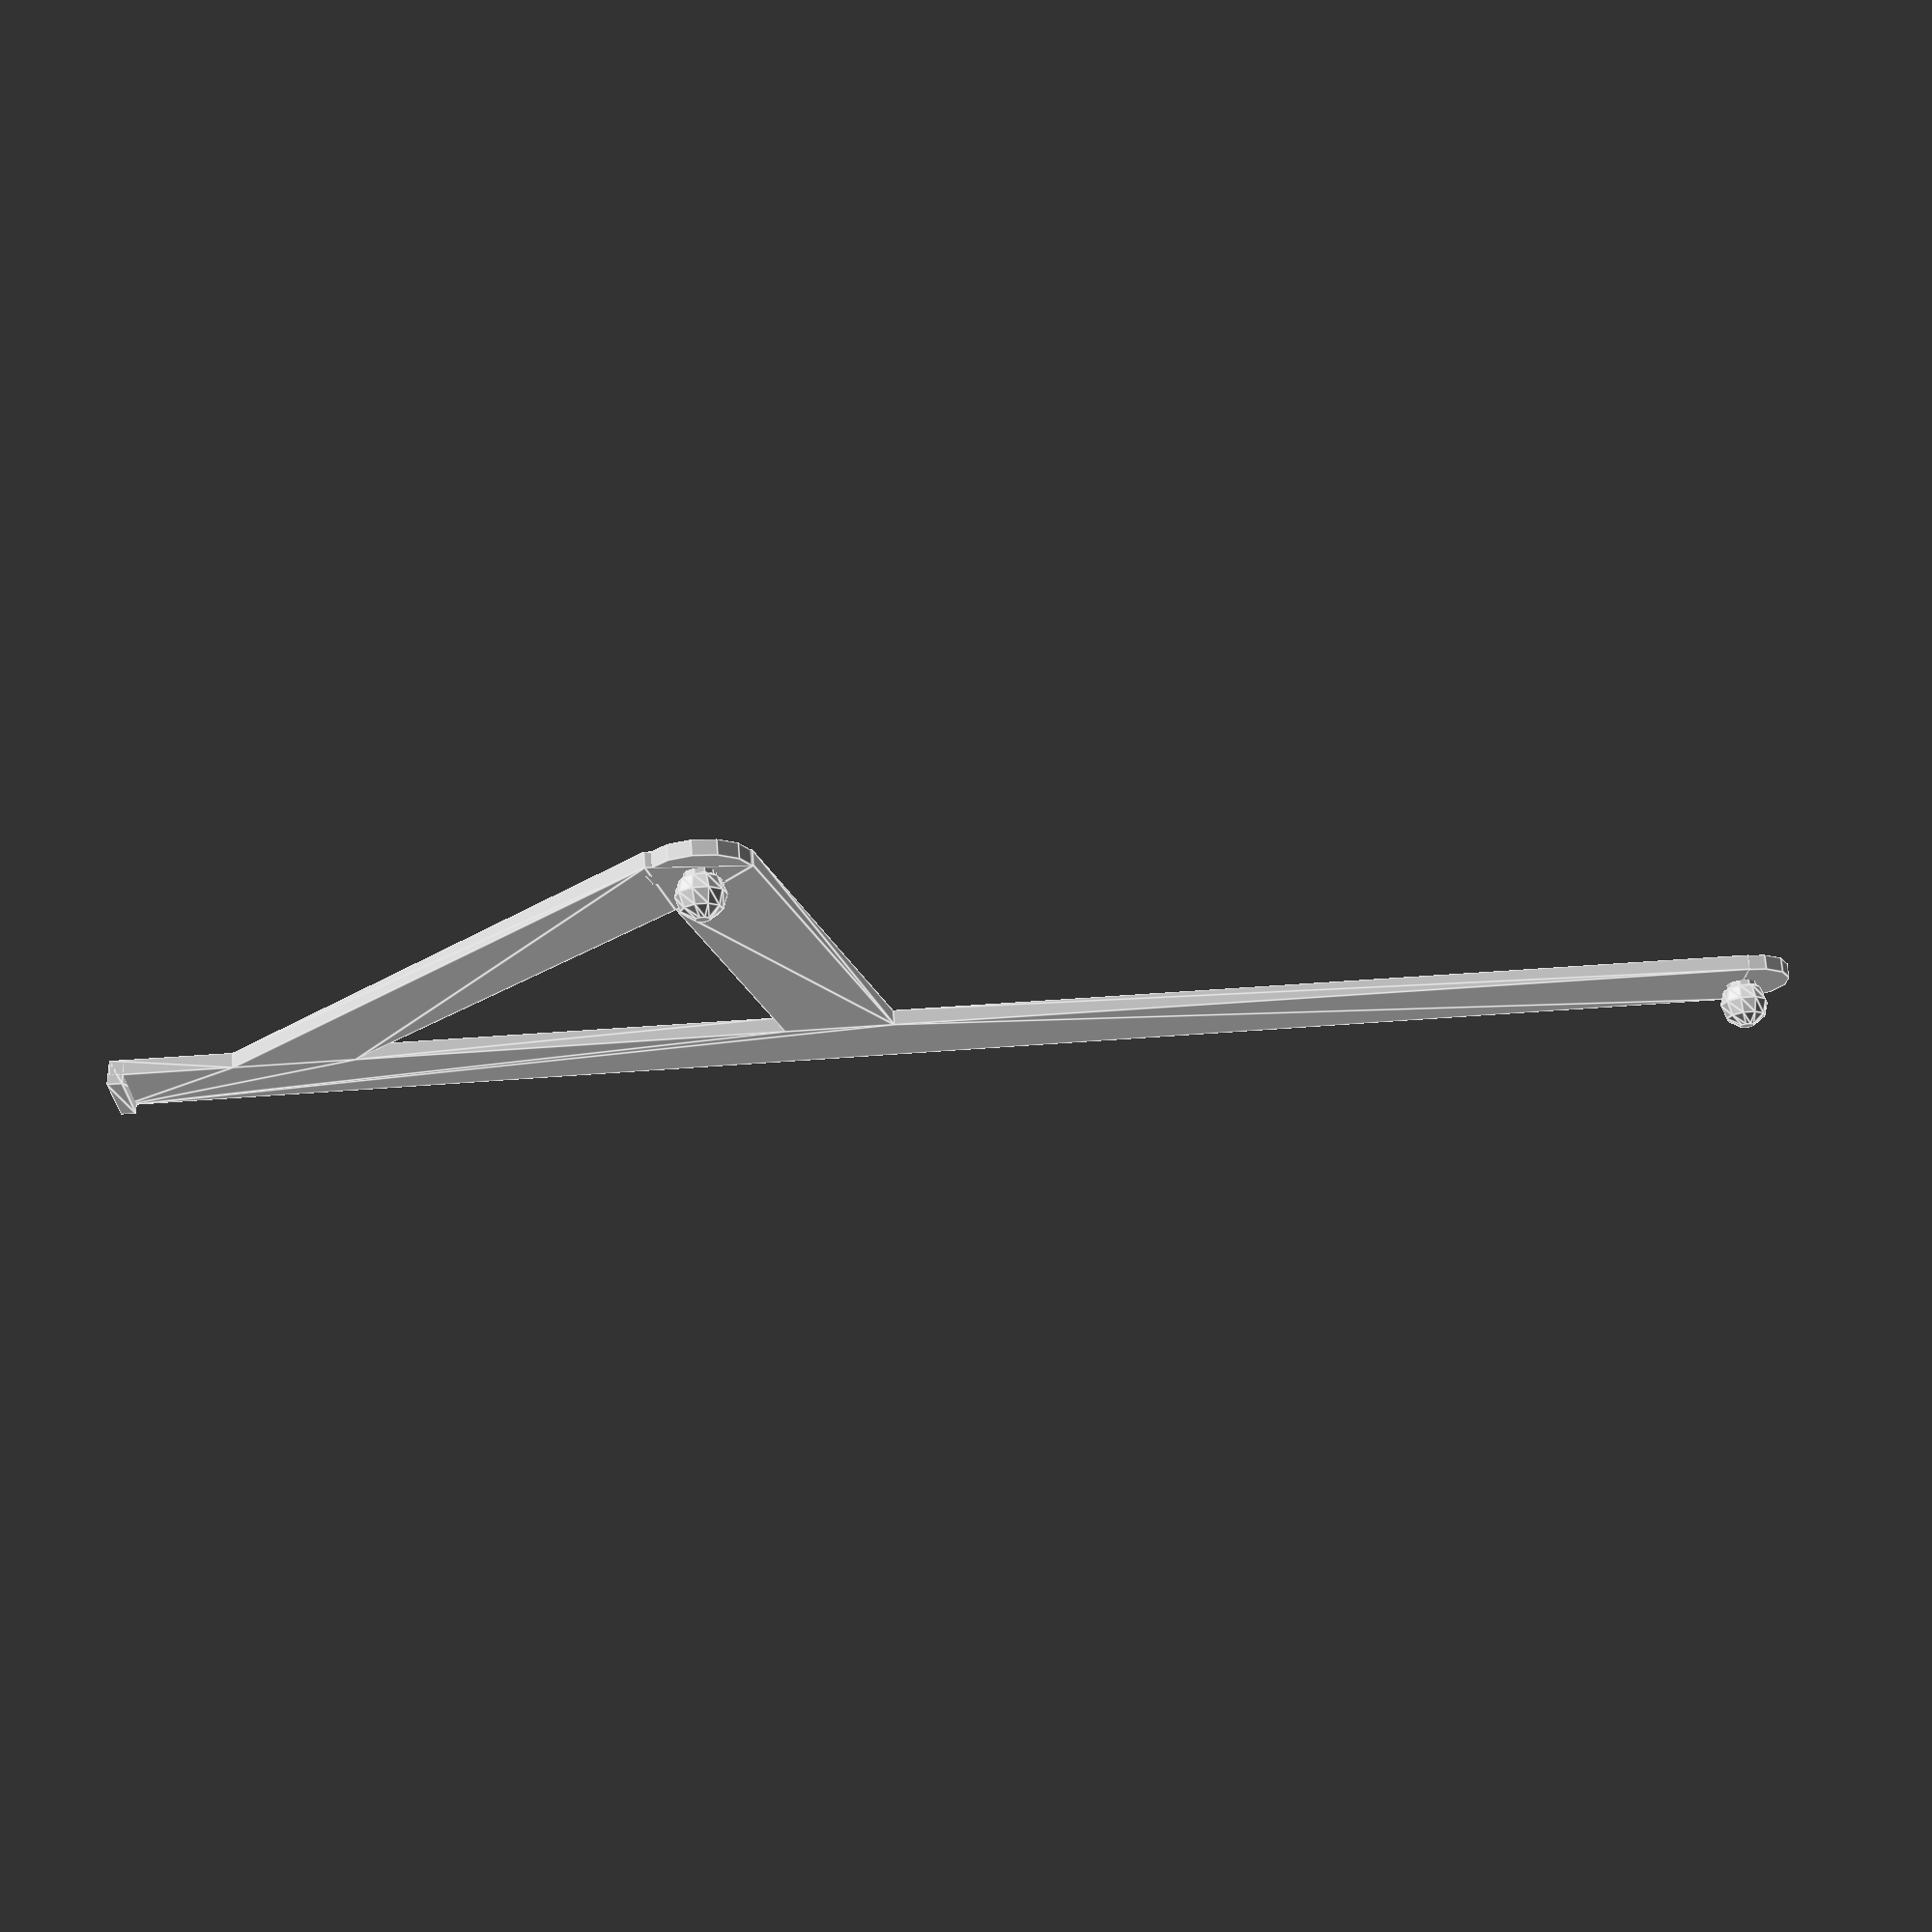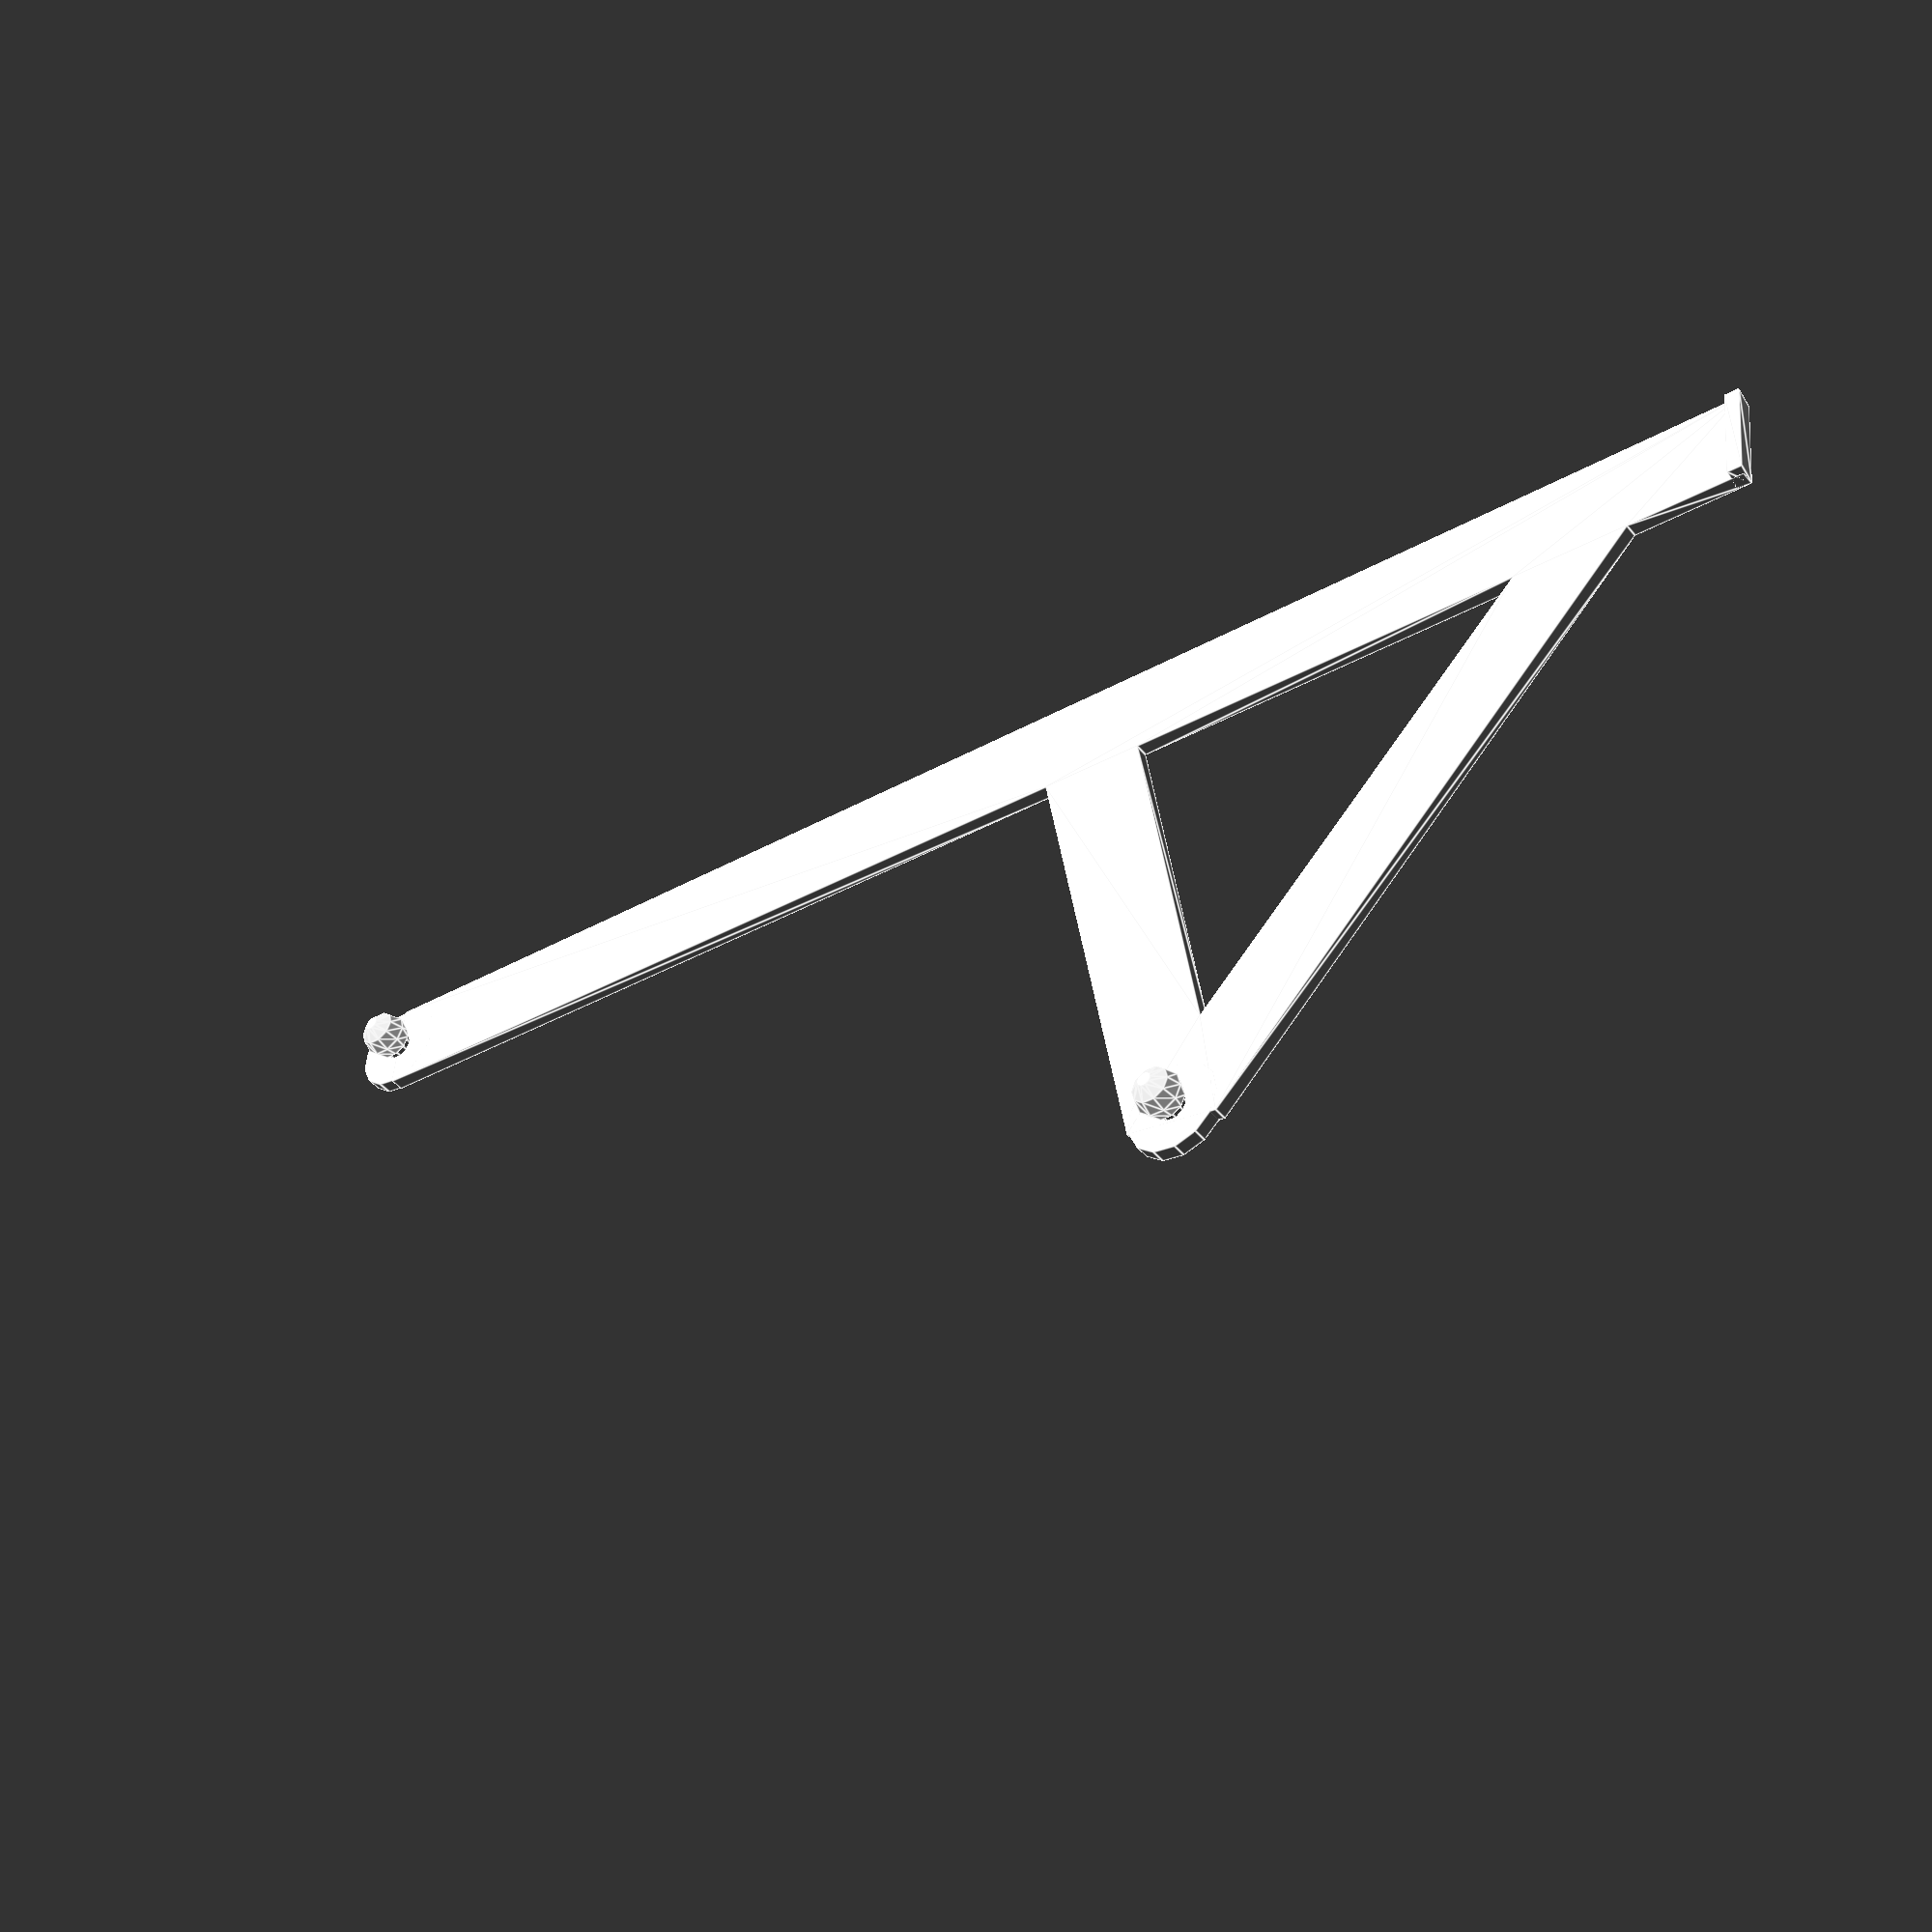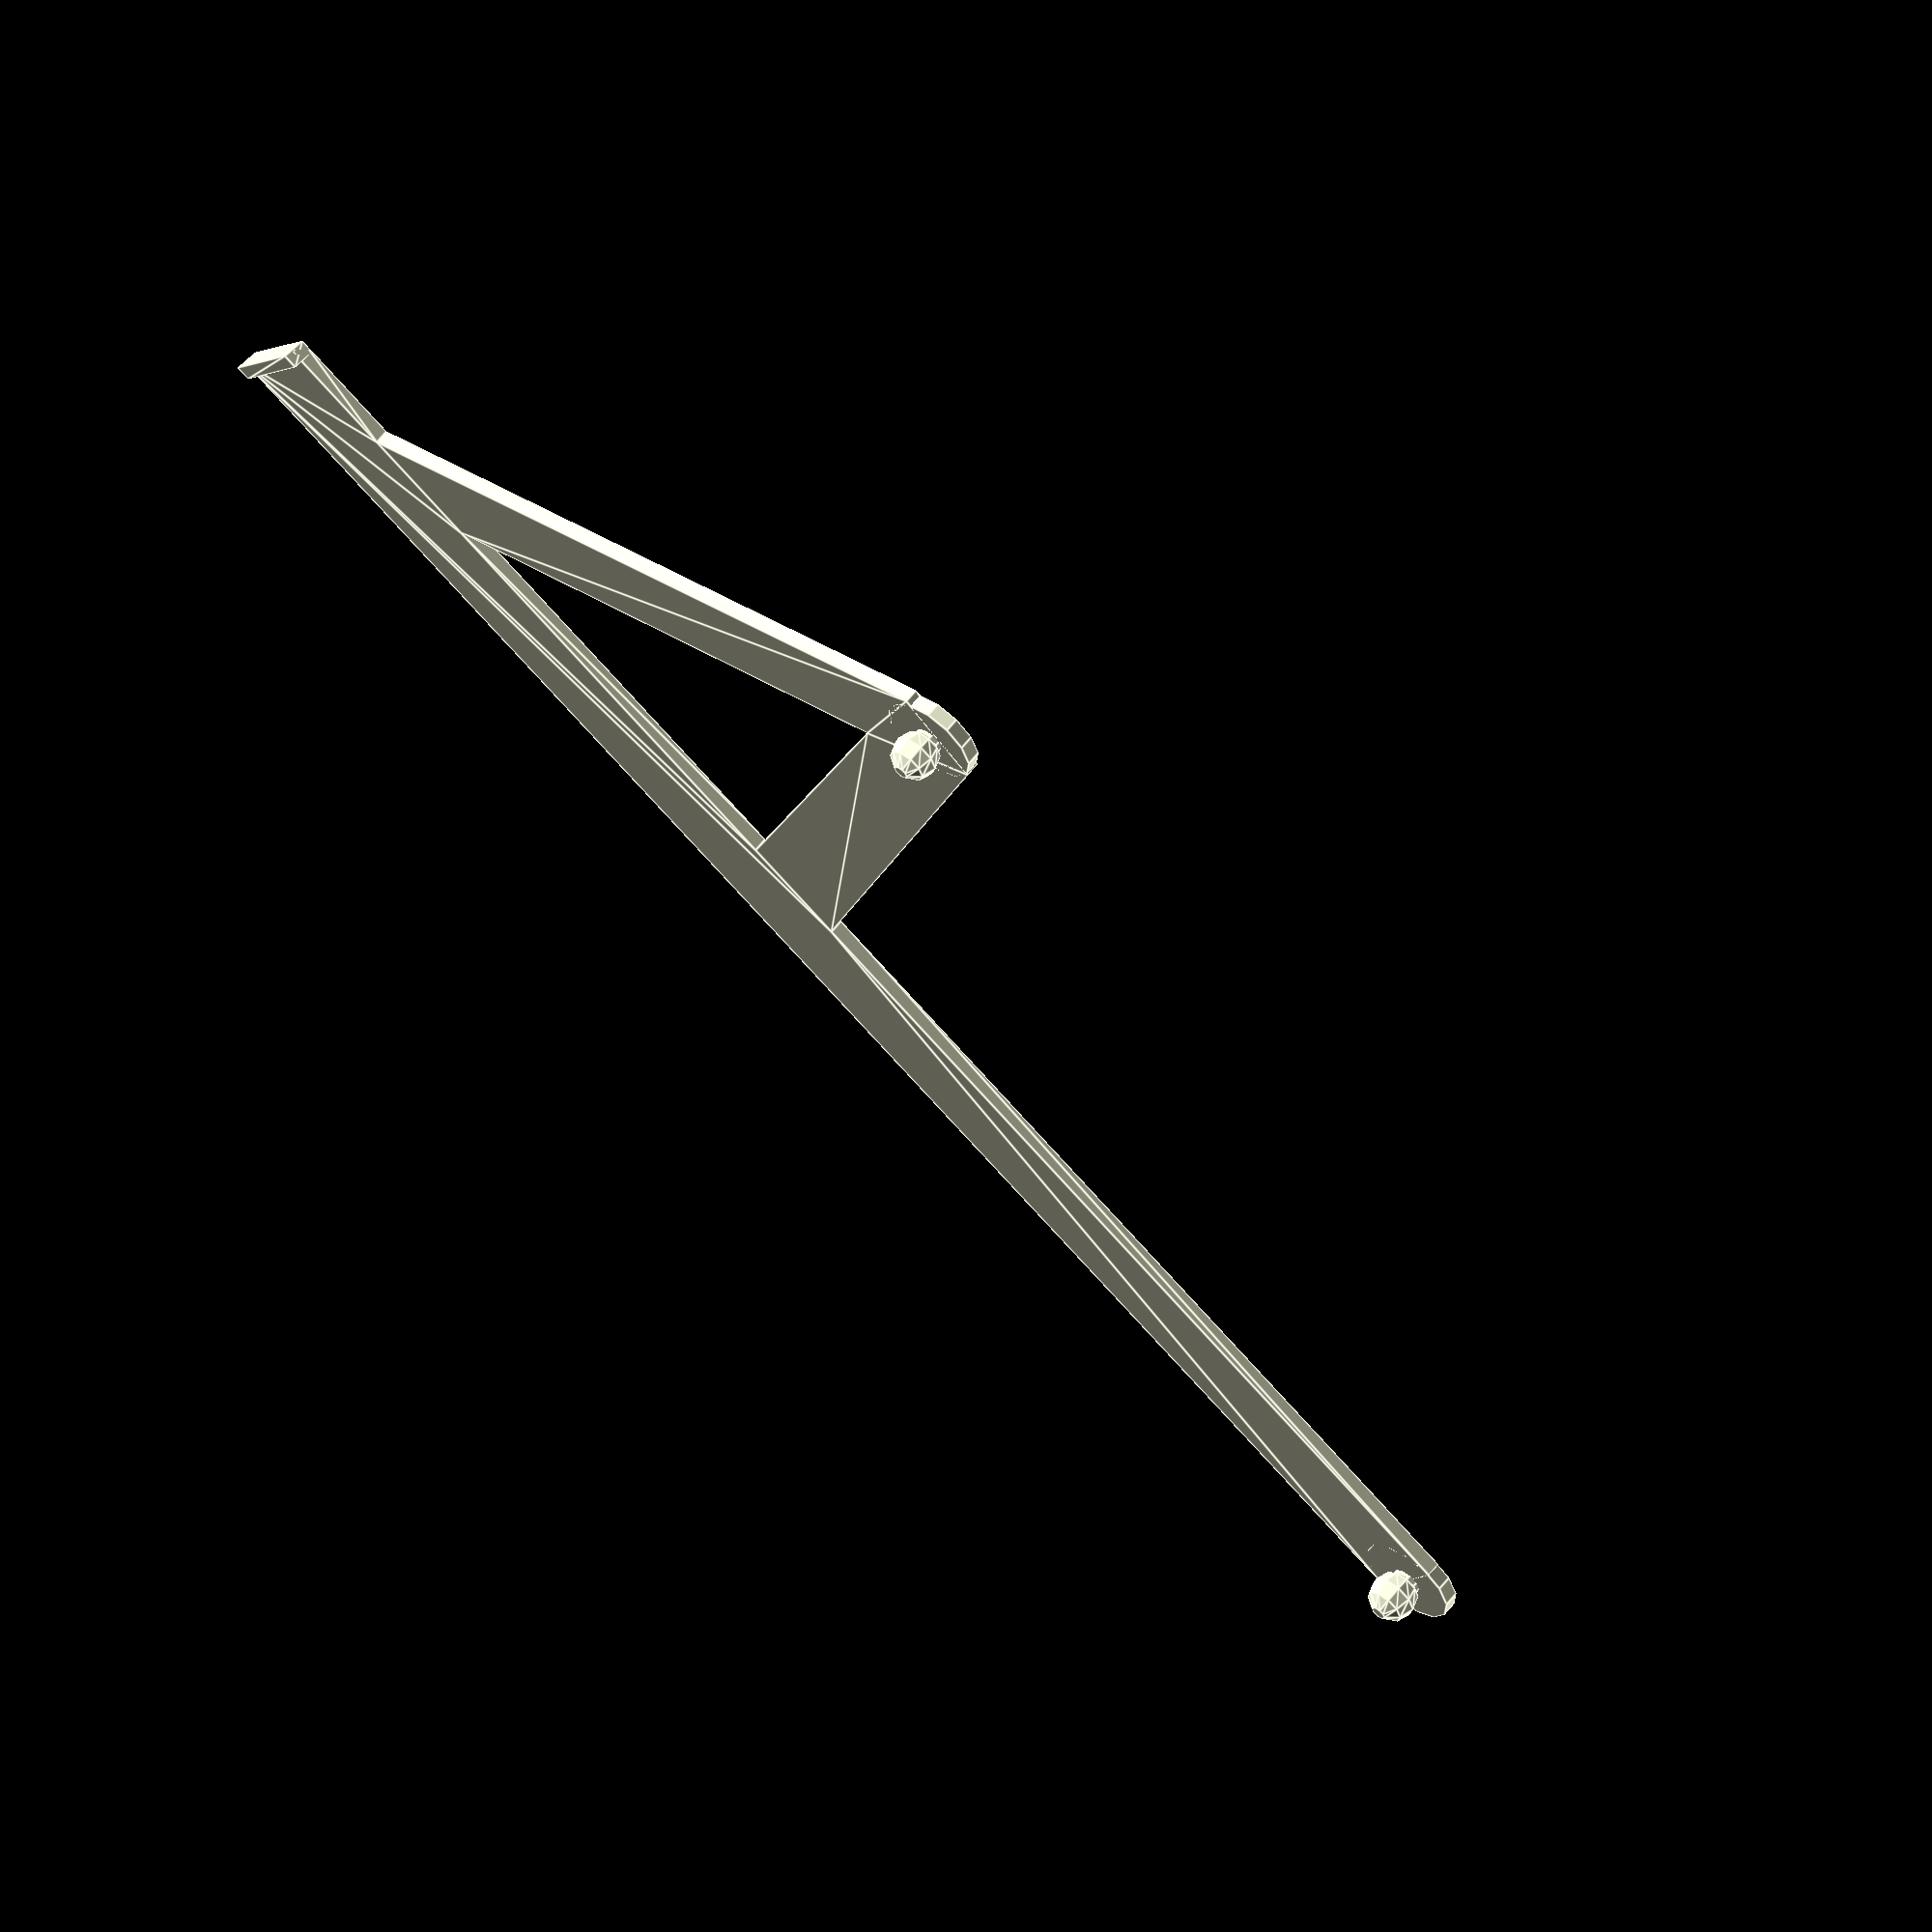
<openscad>
translate([0,4,0]) cylinder(h=1.25,r=4);
translate([86,-40,0]) cylinder(h=1.25,r=4);
translate([0,4,0]) cylinder(h=3.5,r=1.25,$fn=10);
translate([86,-40,0]) cylinder(h=3.5,r=1.25,$fn=10);
translate([0,4,3]) sphere(h=3,r=2,$fn=10);
translate([86,-40,3]) sphere(h=3,r=2,$fn=10);
//cube([185,8,1]);
//translate([185,5,0]) rotate(-10) cube([70,3,1]);

strap_width = 8.5;

//end point
epx = 135;
epy = strap_width;

linear_extrude(height=1.25)
    polygon(points = [[0,0], [71,0],[82,-41],[90,-42],[125,0],[epx,0],[epx,epy],[0,8],[80,0],[88,-32],[115,0]], paths=[[0,1,2,3,4,5,6,7],[8,9,10]]);
    
translate([epx,0])
rotate([-90,0,0])
linear_extrude(height=strap_width)
    polygon(points = [[0,0],[-1.25,0],[-1,-2],[0.25,-2]]);
</openscad>
<views>
elev=288.3 azim=181.6 roll=355.6 proj=p view=edges
elev=224.8 azim=185.8 roll=143.5 proj=p view=edges
elev=299.0 azim=213.6 roll=37.5 proj=o view=edges
</views>
